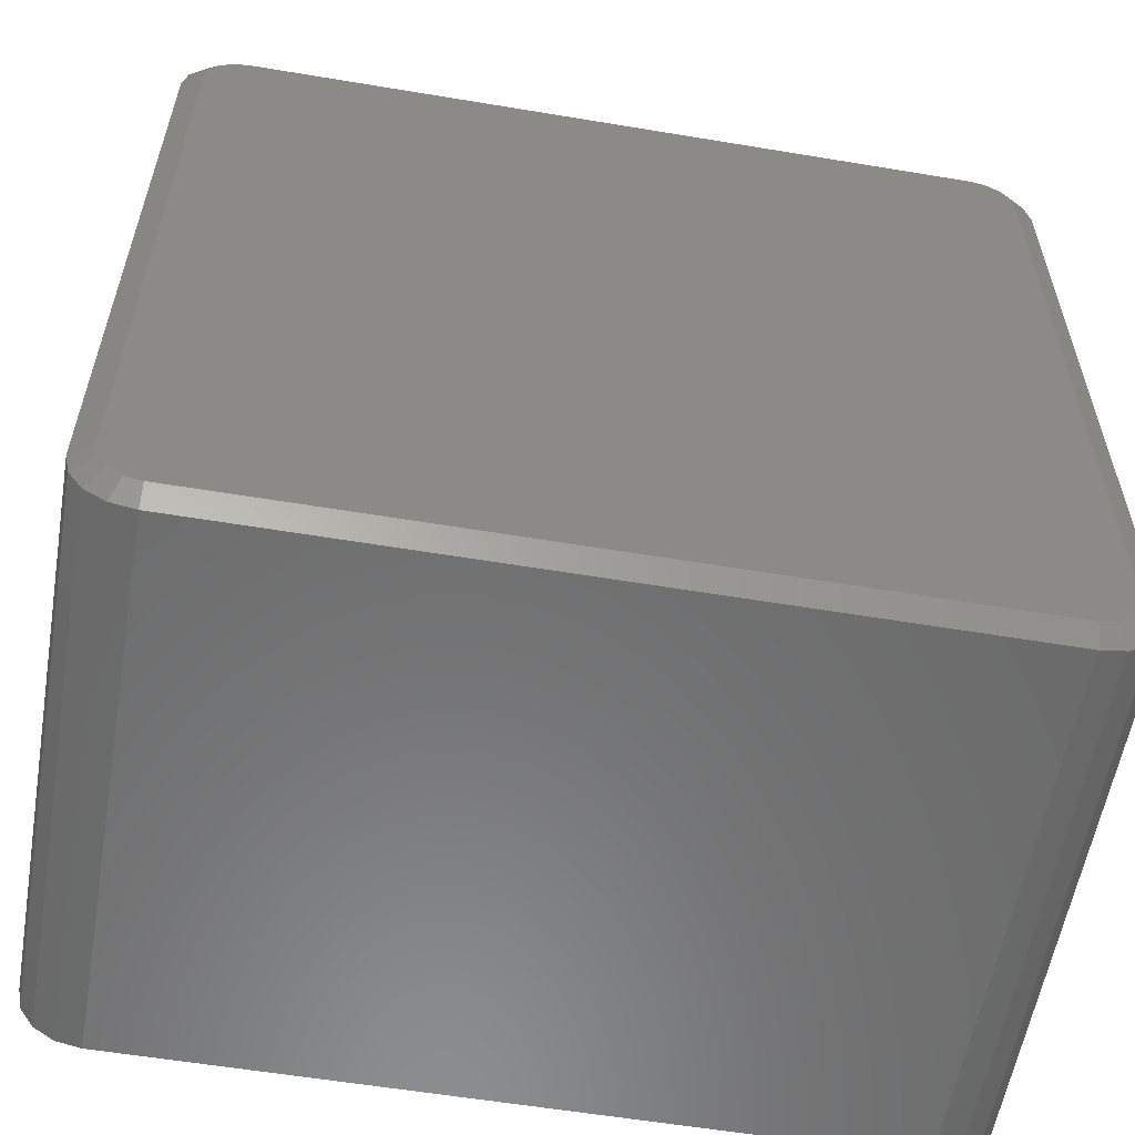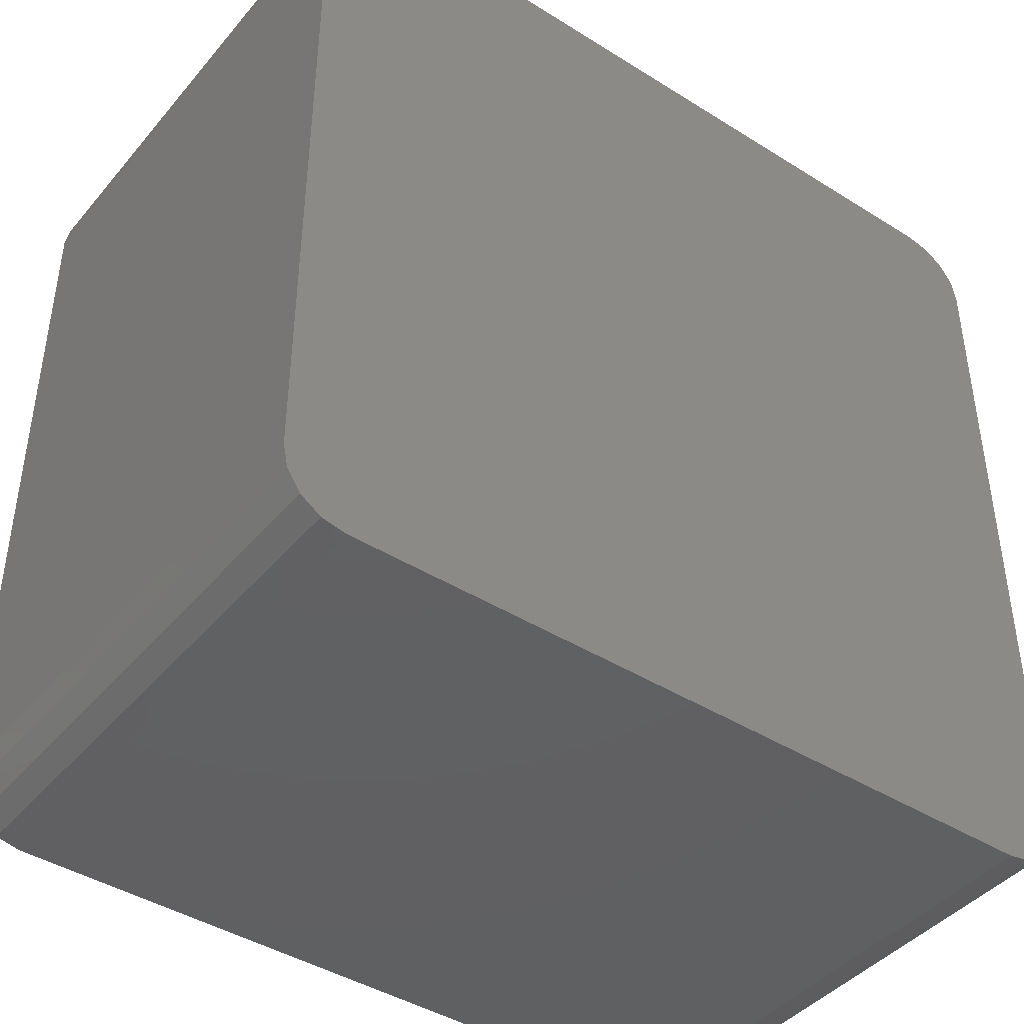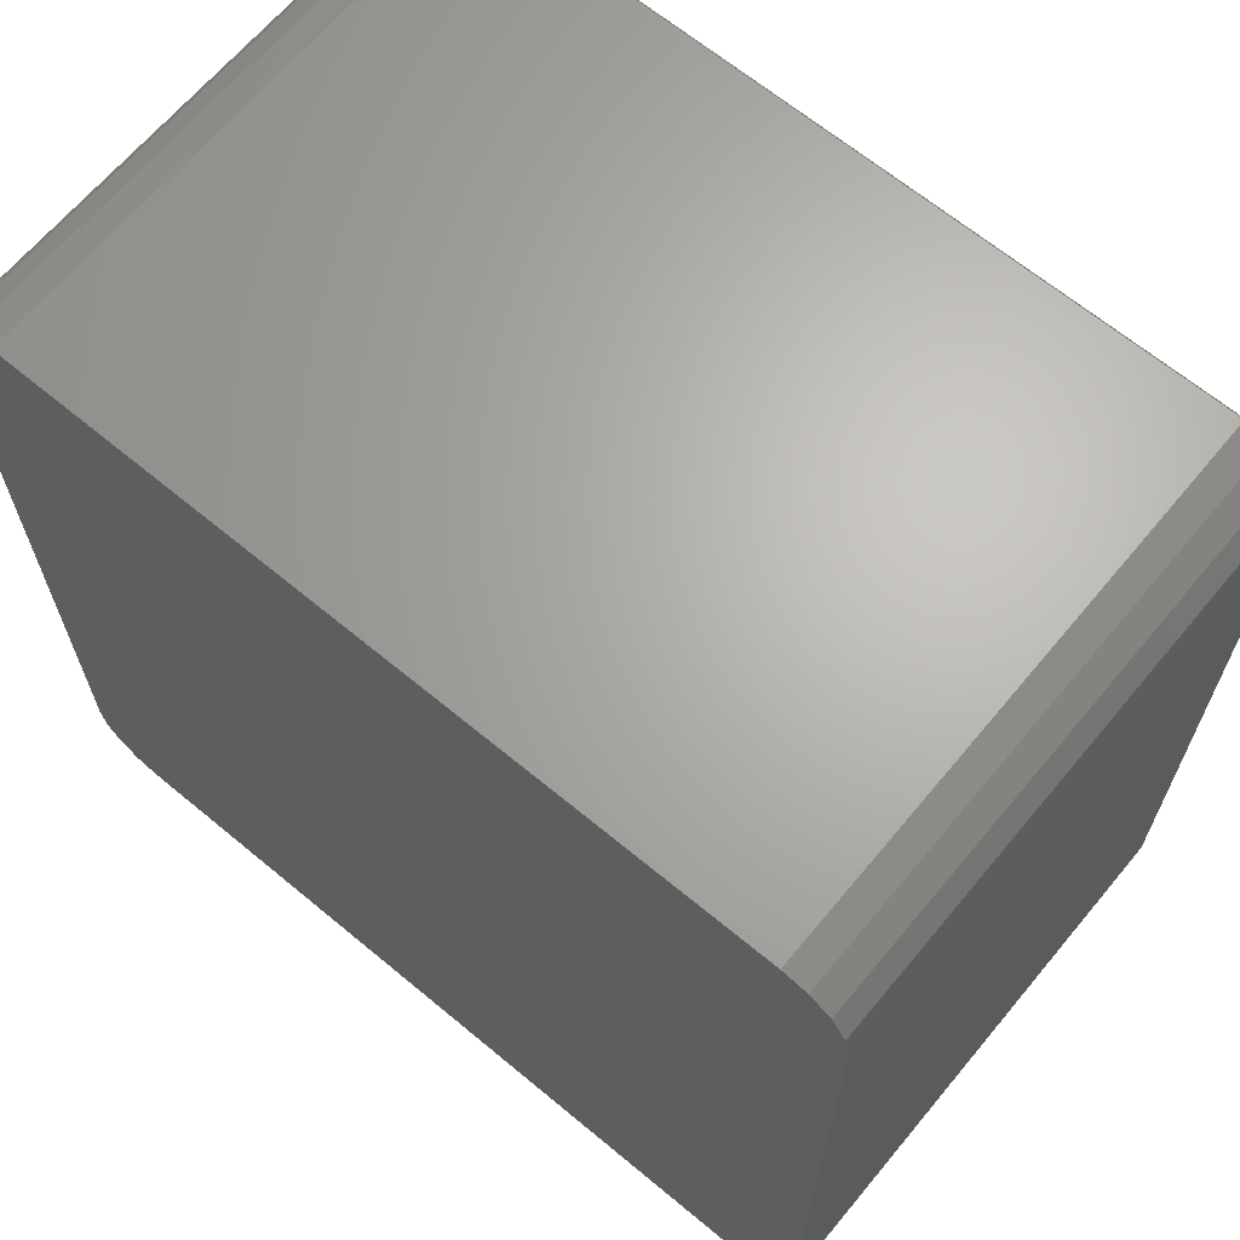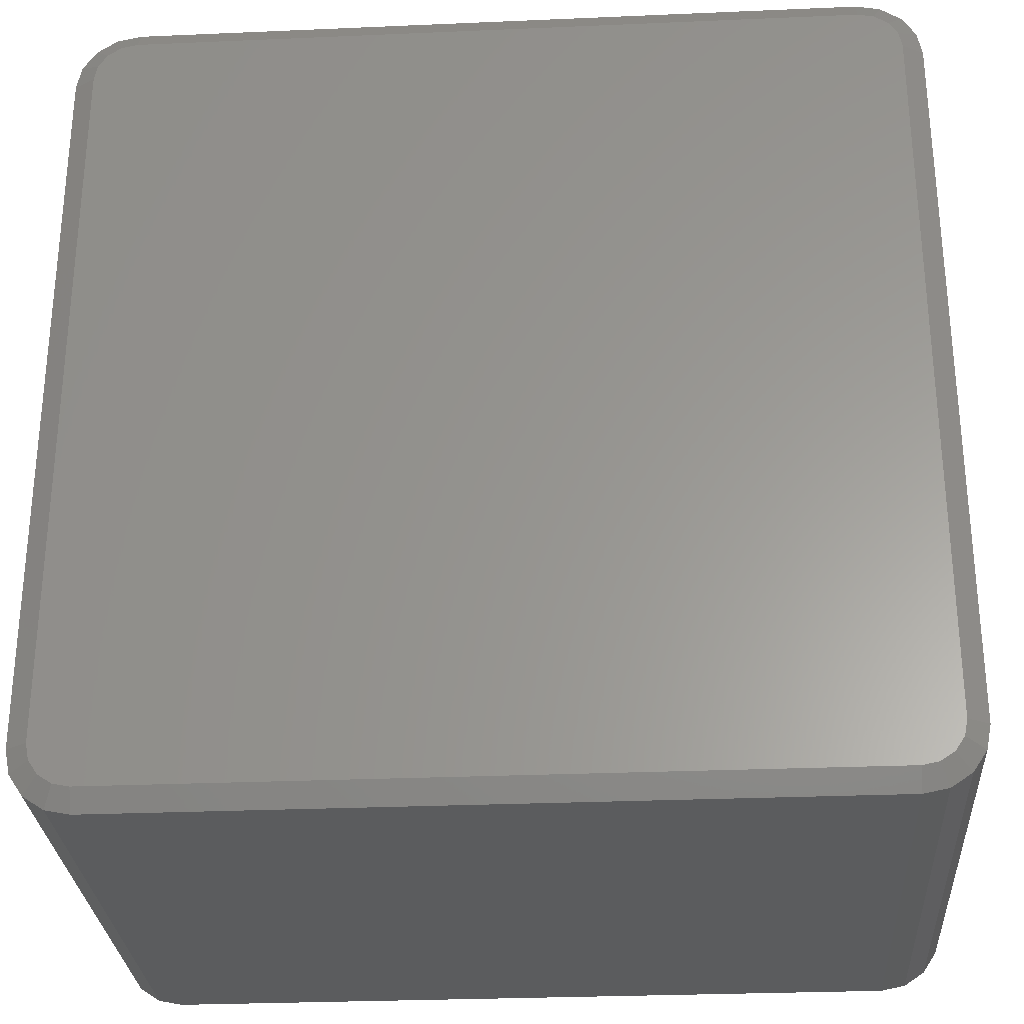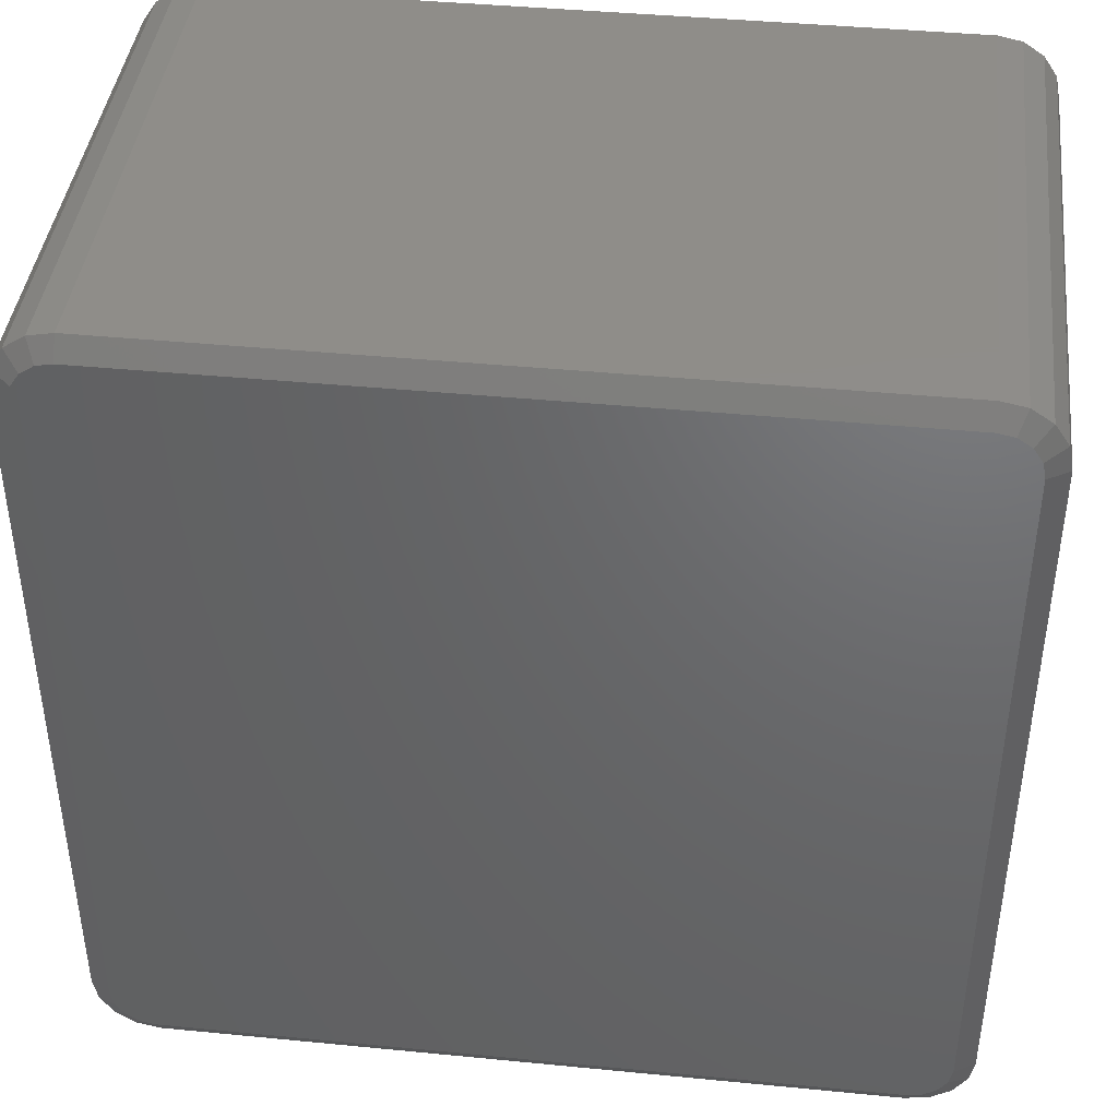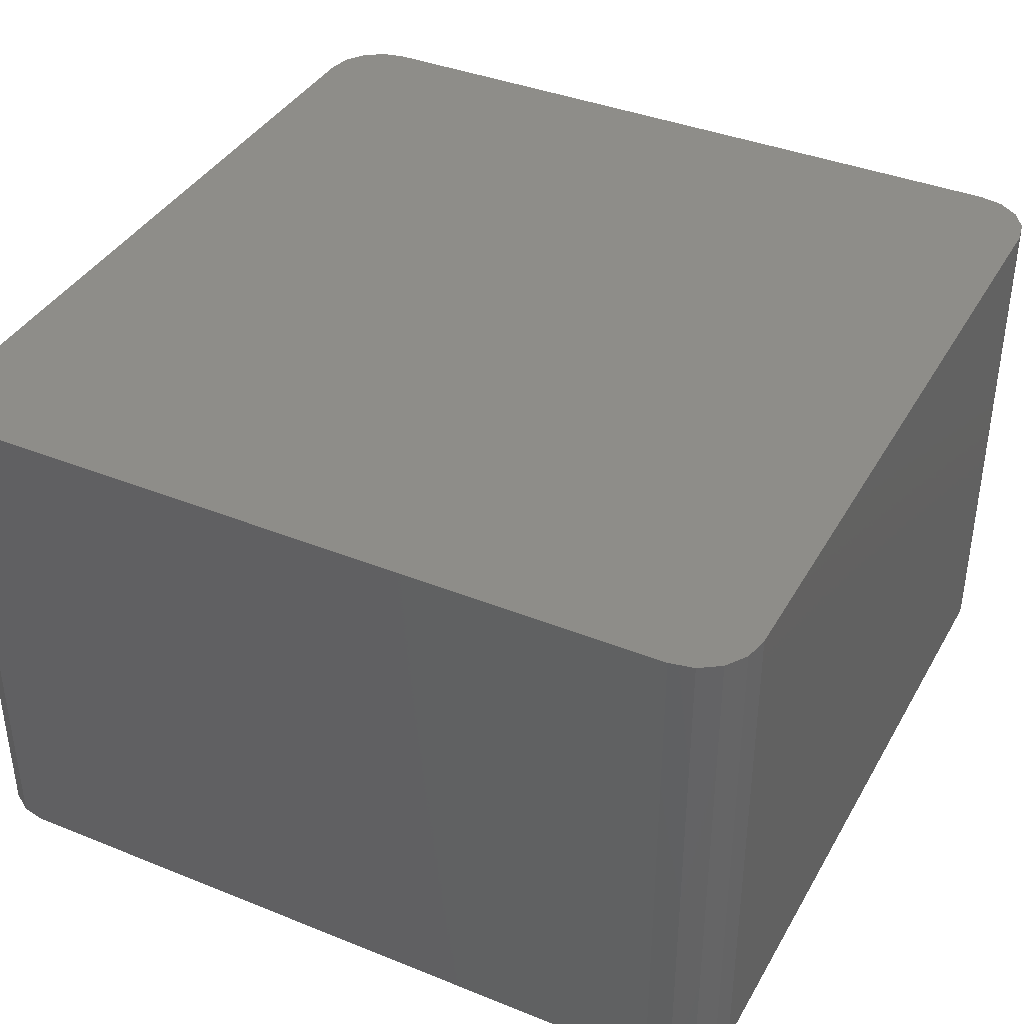
<metadata>
{"format":"stl","ext":"stl","renderer":"f3d","projection":"perspective","resolution":1024,"background":"white","views":[{"elev":-57.9,"azim":-9.8,"up":"+Z"},{"elev":-42.8,"azim":143.3,"up":"+Z"},{"elev":66.0,"azim":-140.2,"up":"+Z"},{"elev":-28.8,"azim":3.7,"up":"+Z"},{"elev":41.7,"azim":6.7,"up":"+Z"},{"elev":38.6,"azim":-153.1,"up":"+Y"}]}
</metadata>
<code>
# stl→obj: 60 verts, 116 faces
v 0.408 0.52 -0.348
v 0.4034 0.52 -0.371
v 0.348 0.52 -0.408
v 0.3904 0.52 -0.3904
v 0.371 0.52 -0.4034
v 0.348 0 -0.388
v 0.3633 0 -0.385
v 0.3763 0 -0.3763
v 0.385 0 -0.3633
v 0.388 0 -0.348
v -0.348 0.52 -0.408
v -0.371 0.52 -0.4034
v -0.408 0.52 -0.348
v -0.3904 0.52 -0.3904
v -0.4034 0.52 -0.371
v -0.388 0 -0.348
v -0.385 0 -0.3633
v -0.3763 0 -0.3763
v -0.3633 0 -0.385
v -0.348 0 -0.388
v 0.348 0.52 0.408
v 0.371 0.52 0.4034
v 0.408 0.52 0.348
v 0.3904 0.52 0.3904
v 0.4034 0.52 0.371
v 0.388 0 0.348
v 0.385 0 0.3633
v 0.3763 0 0.3763
v 0.3633 0 0.385
v 0.348 0 0.388
v -0.408 0.52 0.348
v -0.4034 0.52 0.371
v -0.348 0.52 0.408
v -0.3904 0.52 0.3904
v -0.371 0.52 0.4034
v -0.348 0 0.388
v -0.3633 0 0.385
v -0.3763 0 0.3763
v -0.385 0 0.3633
v -0.388 0 0.348
v 0.408 0.012 -0.348
v 0.408 0.012 0.348
v -0.408 0.012 0.348
v -0.408 0.012 -0.348
v 0.348 0.012 -0.408
v 0.371 0.012 -0.4034
v 0.3904 0.012 -0.3904
v 0.4034 0.012 -0.371
v 0.348 0.012 0.408
v -0.348 0.012 0.408
v -0.348 0.012 -0.408
v -0.4034 0.012 -0.371
v -0.3904 0.012 -0.3904
v -0.371 0.012 -0.4034
v 0.4034 0.012 0.371
v 0.3904 0.012 0.3904
v 0.371 0.012 0.4034
v -0.371 0.012 0.4034
v -0.3904 0.012 0.3904
v -0.4034 0.012 0.371
f 1 2 3
f 2 4 3
f 4 5 3
f 6 7 8
f 6 8 9
f 6 9 10
f 11 12 13
f 12 14 13
f 14 15 13
f 16 17 18
f 16 18 19
f 16 19 20
f 21 22 23
f 22 24 23
f 24 25 23
f 26 27 28
f 26 28 29
f 26 29 30
f 31 32 33
f 32 34 33
f 34 35 33
f 36 37 38
f 36 38 39
f 36 39 40
f 6 10 16
f 6 16 20
f 11 13 1
f 11 1 3
f 36 40 26
f 36 26 30
f 21 23 31
f 21 31 33
f 13 31 23
f 13 23 1
f 10 41 42
f 10 42 26
f 40 43 44
f 40 44 16
f 16 10 26
f 16 26 40
f 45 3 5
f 45 5 46
f 46 5 4
f 46 4 47
f 47 4 2
f 47 2 48
f 48 2 1
f 48 1 41
f 41 1 23
f 41 23 42
f 41 10 9
f 41 9 48
f 48 9 8
f 48 8 47
f 47 8 7
f 47 7 46
f 46 7 6
f 46 6 45
f 49 50 36
f 49 36 30
f 51 45 6
f 51 6 20
f 44 13 15
f 44 15 52
f 52 15 14
f 52 14 53
f 53 14 12
f 53 12 54
f 54 12 11
f 54 11 51
f 51 11 3
f 51 3 45
f 51 20 19
f 51 19 54
f 54 19 18
f 54 18 53
f 53 18 17
f 53 17 52
f 52 17 16
f 52 16 44
f 42 23 25
f 42 25 55
f 55 25 24
f 55 24 56
f 56 24 22
f 56 22 57
f 57 22 21
f 57 21 49
f 49 21 33
f 49 33 50
f 49 30 29
f 49 29 57
f 57 29 28
f 57 28 56
f 56 28 27
f 56 27 55
f 55 27 26
f 55 26 42
f 50 33 35
f 50 35 58
f 58 35 34
f 58 34 59
f 59 34 32
f 59 32 60
f 60 32 31
f 60 31 43
f 43 31 13
f 43 13 44
f 43 40 39
f 43 39 60
f 60 39 38
f 60 38 59
f 59 38 37
f 59 37 58
f 58 37 36
f 58 36 50

</code>
